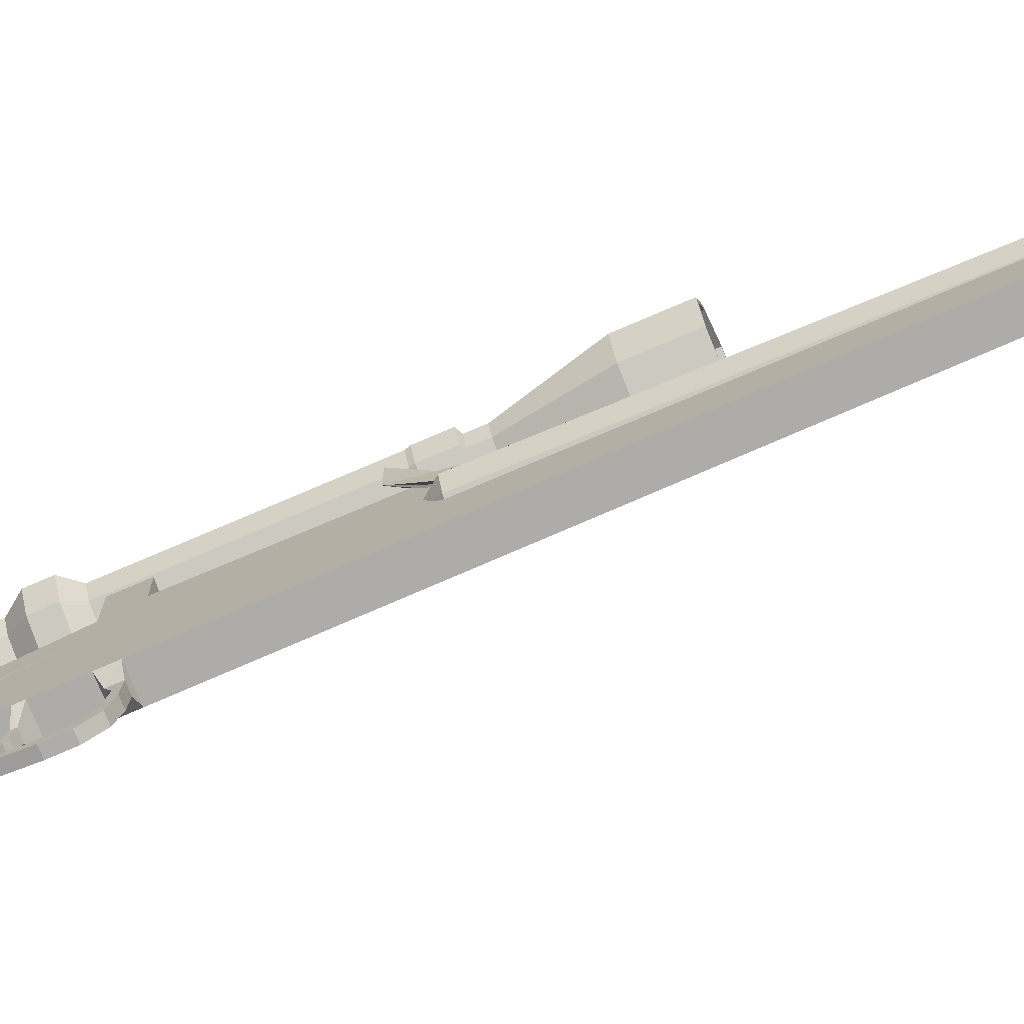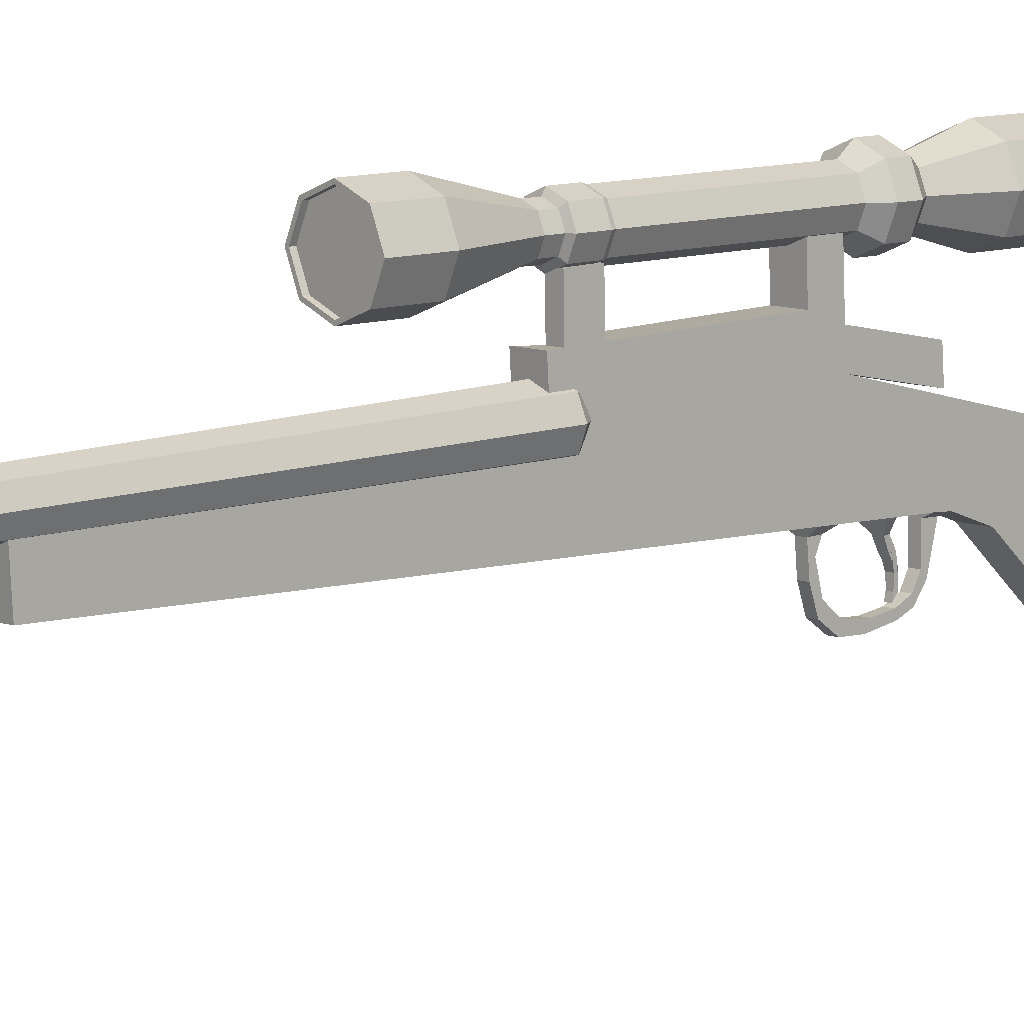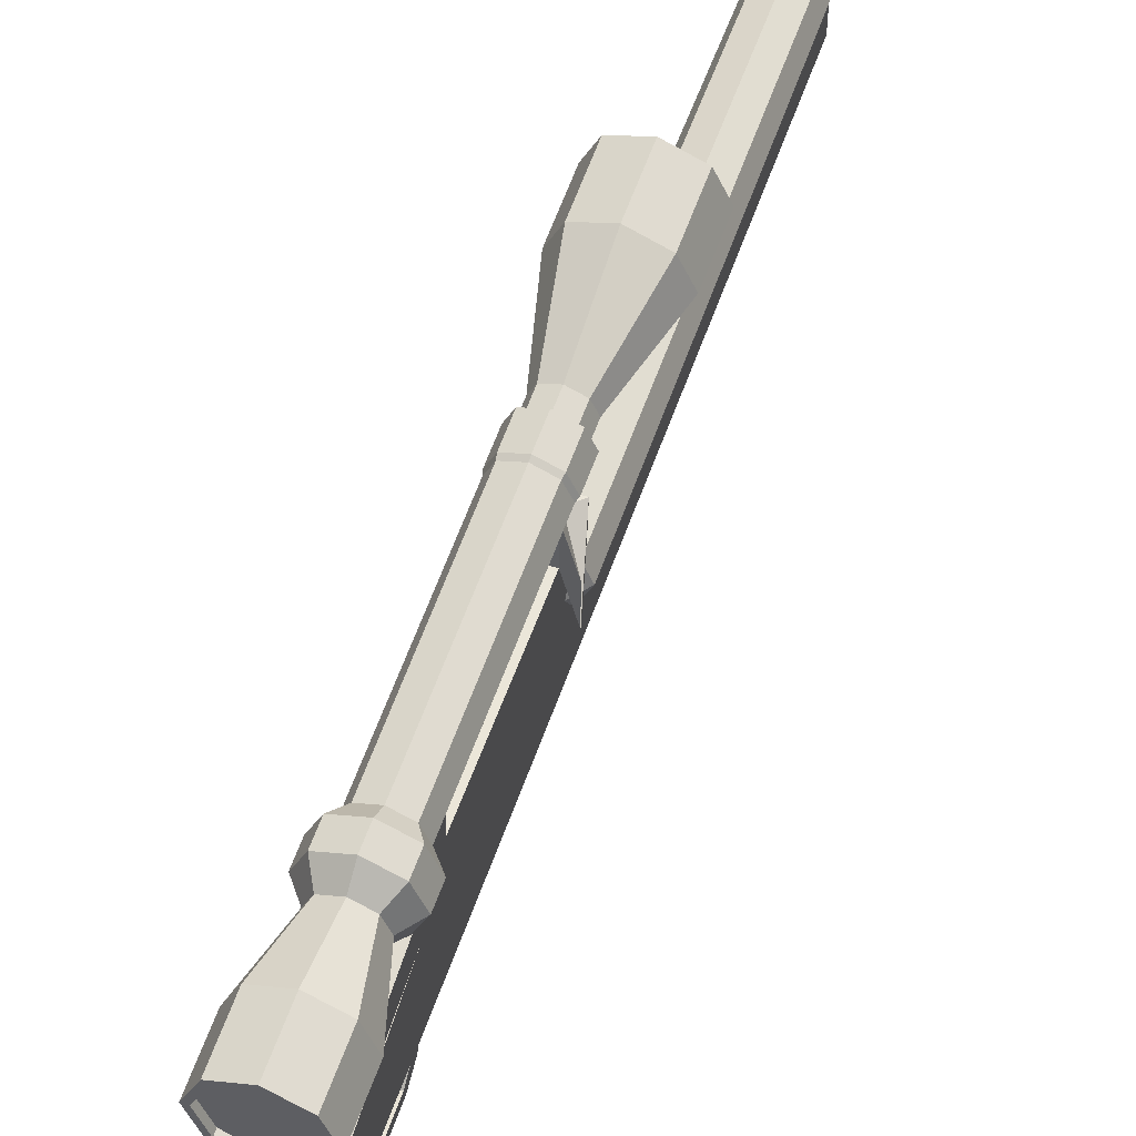
<metadata>
{"format":"obj","ext":"obj","renderer":"f3d","projection":"perspective","resolution":1024,"background":"white","views":[{"elev":-76.3,"azim":113.2,"up":"+Y"},{"elev":8.6,"azim":-133.6,"up":"+Y"},{"elev":57.5,"azim":19.2,"up":"+Y"}]}
</metadata>
<code>
o Aim
v -0 2.128 1.645
v -0.2255 2.035 1.645
v -0.3189 1.809 1.645
v -0.2255 1.584 1.645
v -0 1.49 1.645
v 0.2255 1.584 1.645
v 0.3189 1.809 1.645
v 0.2255 2.035 1.645
v -0 2.287 1.841
v -0.3377 2.147 1.841
v -0.4776 1.809 1.841
v -0.3377 1.471 1.841
v -0 1.332 1.841
v 0.3377 1.471 1.841
v 0.4776 1.809 1.841
v 0.3377 2.147 1.841
v -0 2.287 2.128
v -0.3377 2.147 2.128
v -0.4776 1.809 2.128
v -0.3377 1.471 2.128
v -0 1.332 2.128
v 0.3377 1.471 2.128
v 0.4776 1.809 2.128
v 0.3377 2.147 2.128
v -0 2.12 2.347
v -0.2195 2.029 2.347
v -0.3104 1.809 2.347
v -0.2195 1.59 2.347
v -0 1.499 2.347
v 0.2195 1.59 2.347
v 0.3104 1.809 2.347
v 0.2195 2.029 2.347
v -0 2.354 3.188
v -0.3851 2.194 3.188
v -0.5446 1.809 3.188
v -0.3851 1.424 3.188
v -0 1.265 3.188
v 0.3851 1.424 3.188
v 0.5446 1.809 3.188
v 0.3851 2.194 3.188
v -0 2.284 3.904
v -0.3355 2.145 3.904
v -0.4745 1.809 3.904
v -0.3355 1.474 3.904
v -0 1.335 3.904
v 0.3355 1.474 3.904
v 0.4745 1.809 3.904
v 0.3355 2.145 3.904
v -0.2255 2.035 -1.096
v 0 2.128 -1.096
v -0.3189 1.809 -1.096
v -0.2255 1.584 -1.096
v 0 1.49 -1.096
v 0.2255 1.584 -1.096
v 0.3189 1.809 -1.096
v 0.2255 2.035 -1.096
v -0.2375 2.047 -1.153
v 0 2.145 -1.153
v -0.3359 1.809 -1.153
v -0.2375 1.572 -1.153
v 0 1.473 -1.153
v 0.2375 1.572 -1.153
v 0.3359 1.809 -1.153
v 0.2375 2.047 -1.153
v -0.2375 2.047 -1.526
v 0 2.145 -1.526
v -0.3359 1.809 -1.526
v -0.2375 1.572 -1.526
v 0 1.473 -1.526
v 0.2375 1.572 -1.526
v 0.3359 1.809 -1.526
v 0.2375 2.047 -1.526
v -0.1827 1.992 -1.569
v 0 2.067 -1.569
v -0.2583 1.809 -1.569
v -0.1827 1.627 -1.569
v 0 1.551 -1.569
v 0.1827 1.627 -1.569
v 0.2583 1.809 -1.569
v 0.1827 1.992 -1.569
v -0.1827 1.992 -1.784
v 0 2.067 -1.784
v -0.2583 1.809 -1.784
v -0.1827 1.627 -1.784
v 0 1.551 -1.784
v 0.1827 1.627 -1.784
v 0.2583 1.809 -1.784
v 0.1827 1.992 -1.784
v -0.3877 2.197 -2.93
v 0 2.357 -2.93
v -0.5483 1.809 -2.93
v -0.3877 1.421 -2.93
v 0 1.261 -2.93
v 0.3877 1.421 -2.93
v 0.5483 1.809 -2.93
v 0.3877 2.197 -2.93
v -0.3541 2.163 -3.675
v 0 2.31 -3.675
v -0.5008 1.809 -3.675
v -0.3541 1.455 -3.675
v 0 1.308 -3.675
v 0.3541 1.455 -3.675
v 0.5008 1.809 -3.675
v 0.3541 2.163 -3.675
v -0 2.354 3.904
v -0.3851 2.194 3.904
v -0.5446 1.809 3.904
v -0.3851 1.424 3.904
v -0 1.265 3.904
v 0.3851 1.424 3.904
v 0.5446 1.809 3.904
v 0.3851 2.194 3.904
v -0 2.284 3.83
v -0.3355 2.145 3.83
v -0.4745 1.809 3.83
v -0.3355 1.474 3.83
v -0 1.335 3.83
v 0.3355 1.474 3.83
v 0.4745 1.809 3.83
v 0.3355 2.145 3.83
v -0.3877 2.197 -3.675
v 0 2.357 -3.675
v -0.5483 1.809 -3.675
v -0.3877 1.421 -3.675
v 0 1.261 -3.675
v 0.3877 1.421 -3.675
v 0.5483 1.809 -3.675
v 0.3877 2.197 -3.675
v -0.3541 2.163 -3.602
v 0 2.31 -3.602
v -0.5008 1.809 -3.602
v -0.3541 1.455 -3.602
v 0 1.308 -3.602
v 0.3541 1.455 -3.602
v 0.5008 1.809 -3.602
v 0.3541 2.163 -3.602
v 0.006269 0.6983 -1.422
v -0.006607 0.323 -15.18
v -0.2365 0.5976 -1.419
v -0.1463 0.2651 -15.18
v -0.337 0.3548 -1.412
v -0.2041 0.1254 -15.18
v -0.2362 0.1121 -1.404
v -0.1461 -0.01429 -15.17
v 0.0067 0.01173 -1.401
v -0.006359 -0.07206 -15.17
v 0.2495 0.1124 -1.405
v 0.1334 -0.01412 -15.17
v 0.3499 0.3552 -1.412
v 0.1912 0.1256 -15.18
v 0.2492 0.5979 -1.42
v 0.1332 0.2653 -15.18
v 0.006529 0.5635 -1.234
v -0.1369 0.504 -1.232
v -0.1963 0.3605 -1.228
v -0.1367 0.2172 -1.223
v 0.006783 0.1579 -1.222
v 0.1502 0.2173 -1.224
v 0.2096 0.3608 -1.228
v 0.15 0.5042 -1.232
v -0.1758 0.2945 -15.18
v -0.006633 0.3647 -15.18
v -0.2458 0.1253 -15.18
v -0.1756 -0.04378 -15.17
v -0.006333 -0.1137 -15.17
v 0.1629 -0.04358 -15.17
v 0.2329 0.1256 -15.18
v 0.1627 0.2947 -15.18
v -0.1459 0.2783 -14.75
v -0.006202 0.3363 -14.75
v -0.2037 0.1386 -14.74
v -0.1457 -0.001044 -14.74
v -0.005955 -0.05882 -14.74
v 0.1338 -0.000877 -14.74
v 0.1916 0.1388 -14.74
v 0.1336 0.2785 -14.75
v -0 0.928 -1.709
v -0 0.9327 -1.526
v -0 1.533 -1.529
v -0 1.544 -1.105
v -0.2054 0.3748 -1.673
v -0.2054 0.2404 -6.974
v -0.2054 -0.565 -6.918
v -0.2054 -0.7434 2.145
v -0.2054 -0.7469 2.321
v -0.2054 0.4567 1.56
v -0.2054 -1.773 4.161
v -0.2054 -0.2426 4.409
v -0.2054 -0.9428 3.276
v -0.2054 -0.7615 2.783
v -0.2054 -2.179 4.986
v -0.2054 -1.922 5.595
v -0.2054 -2.243 4.362
v -0.2054 -1.681 5.602
v -0.2054 0.09446 4.952
v -0.2054 -1.681 5.802
v -0.2054 -2.968 10.75
v -0.2054 -2.944 11.37
v -0.2054 0.178 11.43
v -0.2054 -0.7505 2.572
v -0.2054 -0.7255 1.235
v -0.2054 -0.7303 1.477
v -0.06821 -1.186 1.295
v -0.06821 -0.9929 1.36
v -0.06821 -0.8204 1.434
v -0.06821 -0.8275 1.265
v -0.06821 -1.496 1.396
v -0.06821 -1.341 1.445
v -0.06821 -1.667 1.633
v -0.06821 -1.537 1.673
v -0.06821 -1.676 1.927
v -0.06821 -1.553 1.995
v -0.06821 -1.609 2.301
v -0.06821 -1.51 2.281
v -0.06821 -1.522 2.496
v -0.06821 -1.412 2.478
v -0.06821 -1.314 2.646
v -0.06821 -1.226 2.577
v -0.06821 -0.8163 2.769
v -0.06821 -0.8139 2.573
v -0.2054 -0.7411 2.025
v -0.06821 -0.908 2.143
v -0.06821 -0.8995 2.207
v -0.06079 -1.049 2.207
v -0.06079 -1.022 2.282
v -0.05697 -1.135 2.259
v -0.05697 -1.118 2.313
v -0.04689 -1.224 2.287
v -0.04689 -1.208 2.33
v -0.04288 -1.379 2.287
v -0.04288 -1.386 2.339
v -0.04288 -1.469 2.268
v -0.2054 0.9327 -1.526
v -0.2054 0.928 -1.709
v -0.2054 0.849 1.535
v -0.2054 0.2383 2.682
v -0.2054 0.6307 2.657
v -0.2054 0.9434 -1.102
v -0.2054 0.9996 1.114
v -0.2054 1.544 -1.105
v -0.2054 1.533 -1.529
v -0.2054 1.647 1.504
v -0.2054 1.636 1.094
v 0.2054 0.3748 -1.673
v 0.2054 0.2404 -6.974
v 0.2054 -0.565 -6.918
v 0.2054 -0.7434 2.145
v 0.2054 -0.7469 2.321
v 0.2054 0.4567 1.56
v 0.2054 -1.773 4.161
v 0.2054 -0.2426 4.409
v 0.2054 -0.9428 3.276
v 0.2054 -0.7615 2.783
v 0.2054 -2.179 4.986
v 0.2054 -1.922 5.595
v 0.2054 -2.243 4.362
v 0.2054 -1.681 5.602
v 0.2054 0.09446 4.952
v 0.2054 -1.681 5.802
v 0.2054 -2.968 10.75
v 0.2054 -2.944 11.37
v 0.2054 0.178 11.43
v 0.2054 -0.7505 2.572
v 0.2054 -0.7255 1.235
v 0.2054 -0.7303 1.477
v 0.06821 -1.186 1.295
v 0.06821 -0.9929 1.36
v 0.06821 -0.8204 1.434
v 0.06821 -0.8275 1.265
v 0.06821 -1.496 1.396
v 0.06821 -1.341 1.445
v 0.06821 -1.667 1.633
v 0.06821 -1.537 1.673
v 0.06821 -1.676 1.927
v 0.06821 -1.553 1.995
v 0.06821 -1.609 2.301
v 0.06821 -1.51 2.281
v 0.06821 -1.522 2.496
v 0.06821 -1.412 2.478
v 0.06821 -1.314 2.646
v 0.06821 -1.226 2.577
v 0.06821 -0.8163 2.769
v 0.06821 -0.8139 2.573
v 0.2054 -0.7411 2.025
v 0.06821 -0.908 2.143
v 0.06821 -0.8995 2.207
v 0.06079 -1.049 2.207
v 0.06079 -1.022 2.282
v 0.05697 -1.135 2.259
v 0.05697 -1.118 2.313
v 0.04689 -1.224 2.287
v 0.04689 -1.208 2.33
v 0.04288 -1.379 2.287
v 0.04288 -1.386 2.339
v 0.04288 -1.469 2.268
v 0.4055 0.4893 -0.9673
v 0.2054 0.928 -1.709
v 0.2054 0.849 1.535
v 0.2054 0.2383 2.682
v 0.2054 0.6307 2.657
v 0.2054 0.9434 -1.102
v 0.2054 0.9996 1.114
v 0.2054 1.544 -1.105
v 0.4055 1.09 -0.9706
v 0.2054 1.647 1.504
v 0.2054 1.636 1.094
f 55 8 7
f 240 301 303
f 3 52 4
f 192 257 194
f 148 166 165
f 6 13 5
f 16 23 15
f 4 11 3
f 2 9 1
f 1 16 8
f 6 15 14
f 5 12 4
f 3 10 2
f 8 15 7
f 24 31 23
f 13 22 21
f 11 20 19
f 10 17 9
f 9 24 16
f 15 22 14
f 12 21 20
f 11 18 10
f 29 36 28
f 22 29 21
f 20 27 19
f 17 26 25
f 17 32 24
f 23 30 22
f 21 28 20
f 18 27 26
f 33 112 40
f 26 35 34
f 31 40 39
f 30 37 29
f 28 35 27
f 26 33 25
f 25 40 32
f 31 38 30
f 42 113 41
f 39 110 38
f 36 109 108
f 35 106 34
f 40 111 39
f 37 110 109
f 36 107 35
f 34 105 33
f 55 64 56
f 230 295 232
f 220 283 218
f 51 2 49
f 197 259 260
f 62 71 63
f 54 61 62
f 52 59 60
f 49 58 57
f 50 64 58
f 54 63 55
f 53 60 61
f 49 59 51
f 66 73 65
f 60 69 61
f 59 65 67
f 63 72 64
f 61 70 62
f 60 67 68
f 58 65 57
f 64 66 58
f 79 88 80
f 72 74 66
f 70 79 71
f 68 77 69
f 65 75 67
f 72 79 80
f 69 78 70
f 67 76 68
f 83 89 91
f 77 86 78
f 75 84 76
f 73 82 81
f 80 82 74
f 78 87 79
f 76 85 77
f 73 83 75
f 95 128 96
f 87 96 88
f 85 94 86
f 83 92 84
f 81 90 89
f 82 96 90
f 86 95 87
f 84 93 85
f 104 130 98
f 94 125 126
f 91 124 92
f 89 122 121
f 96 122 90
f 94 127 95
f 92 125 93
f 91 121 123
f 54 5 53
f 43 107 108
f 47 112 48
f 116 118 120
f 41 120 48
f 47 118 46
f 45 116 44
f 43 114 42
f 48 119 47
f 46 117 45
f 44 115 43
f 100 124 123
f 135 133 131
f 103 134 135
f 100 133 101
f 99 129 131
f 103 136 104
f 101 134 102
f 99 132 100
f 98 129 97
f 137 161 139
f 139 163 141
f 141 164 143
f 143 165 145
f 165 147 145
f 166 149 147
f 140 171 142
f 167 151 149
f 168 137 151
f 147 157 145
f 156 158 160
f 137 160 151
f 139 153 137
f 141 156 155
f 149 158 147
f 143 157 156
f 151 159 149
f 141 154 139
f 243 305 306
f 140 161 162
f 175 173 171
f 150 176 152
f 146 174 148
f 144 171 172
f 140 170 169
f 152 170 138
f 150 174 175
f 146 172 173
f 250 193 187
f 266 207 203
f 178 297 177
f 191 255 192
f 239 306 302
f 189 250 187
f 264 206 201
f 272 207 270
f 213 274 276
f 1 56 50
f 185 247 248
f 299 237 236
f 277 216 279
f 228 289 291
f 284 222 221
f 2 50 49
f 206 266 203
f 300 235 237
f 301 239 302
f 257 196 194
f 215 276 278
f 288 223 225
f 265 221 202
f 271 204 208
f 274 209 272
f 268 205 267
f 219 280 282
f 224 285 287
f 178 304 296
f 215 280 217
f 249 236 186
f 179 303 304
f 216 281 279
f 225 290 288
f 254 193 256
f 186 235 238
f 264 249 263
f 201 205 202
f 212 210 211
f 184 222 223
f 219 200 220
f 54 7 6
f 228 231 223
f 195 262 258
f 104 128 127
f 230 291 293
f 229 294 292
f 201 246 264
f 5 52 53
f 199 261 262
f 227 292 290
f 261 197 260
f 273 208 210
f 226 287 289
f 179 240 180
f 178 241 179
f 177 233 178
f 294 232 295
f 212 277 275
f 286 184 223
f 210 275 273
f 190 252 189
f 297 181 234
f 258 188 195
f 182 244 245
f 268 264 265
f 274 273 275
f 247 285 284
f 263 282 283
f 294 289 286
f 242 298 305
f 304 301 296
f 296 244 297
f 301 244 296
f 183 245 246
f 188 249 186
f 55 56 8
f 303 180 240
f 240 238 301
f 3 51 52
f 192 255 257
f 150 152 168
f 164 163 142
f 164 142 144
f 150 168 167
f 148 150 167
f 165 164 144
f 165 144 146
f 148 167 166
f 165 146 148
f 6 14 13
f 16 24 23
f 4 12 11
f 2 10 9
f 1 9 16
f 6 7 15
f 5 13 12
f 3 11 10
f 8 16 15
f 24 32 31
f 13 14 22
f 11 12 20
f 10 18 17
f 9 17 24
f 15 23 22
f 12 13 21
f 11 19 18
f 29 37 36
f 22 30 29
f 20 28 27
f 17 18 26
f 17 25 32
f 23 31 30
f 21 29 28
f 18 19 27
f 33 105 112
f 26 27 35
f 31 32 40
f 30 38 37
f 28 36 35
f 26 34 33
f 25 33 40
f 31 39 38
f 42 114 113
f 39 111 110
f 36 37 109
f 35 107 106
f 40 112 111
f 37 38 110
f 36 108 107
f 34 106 105
f 55 63 64
f 230 293 295
f 220 200 263
f 283 281 218
f 220 263 283
f 51 3 2
f 197 196 259
f 62 70 71
f 54 53 61
f 52 51 59
f 49 50 58
f 50 56 64
f 54 62 63
f 53 52 60
f 49 57 59
f 66 74 73
f 60 68 69
f 59 57 65
f 63 71 72
f 61 69 70
f 60 59 67
f 58 66 65
f 64 72 66
f 79 87 88
f 72 80 74
f 70 78 79
f 68 76 77
f 65 73 75
f 72 71 79
f 69 77 78
f 67 75 76
f 83 81 89
f 77 85 86
f 75 83 84
f 73 74 82
f 80 88 82
f 78 86 87
f 76 84 85
f 73 81 83
f 95 127 128
f 87 95 96
f 85 93 94
f 83 91 92
f 81 82 90
f 82 88 96
f 86 94 95
f 84 92 93
f 104 136 130
f 94 93 125
f 91 123 124
f 89 90 122
f 96 128 122
f 94 126 127
f 92 124 125
f 91 89 121
f 54 6 5
f 111 47 46
f 110 111 46
f 48 112 105
f 41 48 105
f 109 110 46
f 109 46 45
f 41 105 106
f 42 41 106
f 108 109 45
f 108 45 44
f 42 106 107
f 108 44 43
f 43 42 107
f 47 111 112
f 120 113 114
f 114 115 116
f 116 117 118
f 118 119 120
f 120 114 116
f 41 113 120
f 47 119 118
f 45 117 116
f 43 115 114
f 48 120 119
f 46 118 117
f 44 116 115
f 100 101 125
f 123 121 97
f 123 97 99
f 100 125 124
f 123 99 100
f 131 129 130
f 130 136 135
f 135 134 133
f 133 132 131
f 131 130 135
f 103 102 134
f 100 132 133
f 99 97 129
f 103 135 136
f 101 133 134
f 99 131 132
f 98 130 129
f 137 162 161
f 139 161 163
f 141 163 164
f 143 164 165
f 165 166 147
f 166 167 149
f 140 169 171
f 167 168 151
f 168 162 137
f 147 158 157
f 160 153 154
f 154 155 156
f 156 157 158
f 158 159 160
f 160 154 156
f 137 153 160
f 139 154 153
f 141 143 156
f 149 159 158
f 143 145 157
f 151 160 159
f 141 155 154
f 243 242 305
f 140 142 163
f 162 168 152
f 162 152 138
f 140 163 161
f 162 138 140
f 171 169 170
f 170 176 175
f 175 174 173
f 173 172 171
f 171 170 175
f 150 175 176
f 146 173 174
f 144 142 171
f 140 138 170
f 152 176 170
f 150 148 174
f 146 144 172
f 250 256 193
f 266 270 207
f 178 296 297
f 191 254 255
f 239 243 306
f 189 252 250
f 264 269 206
f 272 209 207
f 213 211 274
f 1 8 56
f 248 263 200
f 185 184 247
f 248 200 185
f 299 300 237
f 277 214 216
f 228 226 289
f 284 285 222
f 2 1 50
f 206 269 266
f 300 298 235
f 301 238 239
f 257 259 196
f 215 213 276
f 288 286 223
f 265 284 221
f 271 267 204
f 274 211 209
f 268 265 202
f 205 204 267
f 268 202 205
f 253 190 219
f 219 217 280
f 282 253 219
f 224 222 285
f 178 179 304
f 215 278 280
f 249 299 236
f 179 180 303
f 216 218 281
f 225 227 290
f 254 191 193
f 202 221 184
f 184 185 200
f 202 184 200
f 182 183 201
f 201 202 200
f 182 201 200
f 233 234 181
f 181 182 200
f 181 200 190
f 240 241 233
f 233 181 190
f 233 190 189
f 238 240 233
f 242 243 239
f 238 233 189
f 235 242 239
f 187 193 191
f 191 192 194
f 196 197 198
f 187 191 194
f 196 198 199
f 189 187 194
f 194 196 199
f 199 195 188
f 186 236 237
f 194 199 188
f 186 237 235
f 194 188 186
f 238 189 194
f 235 239 238
f 238 194 186
f 284 265 264
f 264 246 245
f 244 301 302
f 264 245 244
f 247 284 264
f 263 248 247
f 263 247 264
f 264 244 302
f 302 306 305
f 298 300 299
f 302 305 298
f 254 256 250
f 257 255 254
f 261 260 259
f 257 254 250
f 262 261 259
f 257 250 252
f 262 259 257
f 251 258 262
f 298 299 249
f 251 262 257
f 302 298 249
f 249 251 257
f 257 252 253
f 249 257 253
f 264 302 249
f 249 253 263
f 201 206 205
f 215 217 219
f 219 220 218
f 215 219 218
f 211 213 215
f 207 209 211
f 206 203 207
f 204 205 206
f 208 204 206
f 215 218 216
f 215 216 214
f 208 206 207
f 210 208 207
f 211 215 214
f 211 214 212
f 210 207 211
f 184 221 222
f 219 190 200
f 54 55 7
f 222 224 226
f 223 222 226
f 227 225 223
f 231 229 227
f 230 232 231
f 223 226 228
f 228 230 231
f 231 227 223
f 195 199 262
f 98 97 121
f 126 125 101
f 126 101 102
f 98 121 122
f 104 98 122
f 127 126 102
f 127 102 103
f 104 122 128
f 127 103 104
f 230 228 291
f 229 231 294
f 201 183 246
f 5 4 52
f 199 198 261
f 227 229 292
f 261 198 197
f 273 271 208
f 226 224 287
f 179 241 240
f 178 233 241
f 177 234 233
f 294 231 232
f 212 214 277
f 286 247 184
f 210 212 275
f 190 253 252
f 234 177 297
f 297 244 181
f 258 251 188
f 182 181 244
f 268 269 264
f 281 283 282
f 282 280 278
f 278 276 274
f 274 272 270
f 270 266 269
f 269 268 267
f 269 267 271
f 281 282 278
f 279 281 278
f 270 269 271
f 270 271 273
f 277 279 278
f 275 277 278
f 274 270 273
f 275 278 274
f 247 286 285
f 263 253 282
f 286 288 290
f 290 292 294
f 294 295 293
f 294 293 291
f 286 290 294
f 287 285 286
f 294 291 289
f 289 287 286
f 242 235 298
f 304 303 301
f 183 182 245
f 188 251 249

</code>
